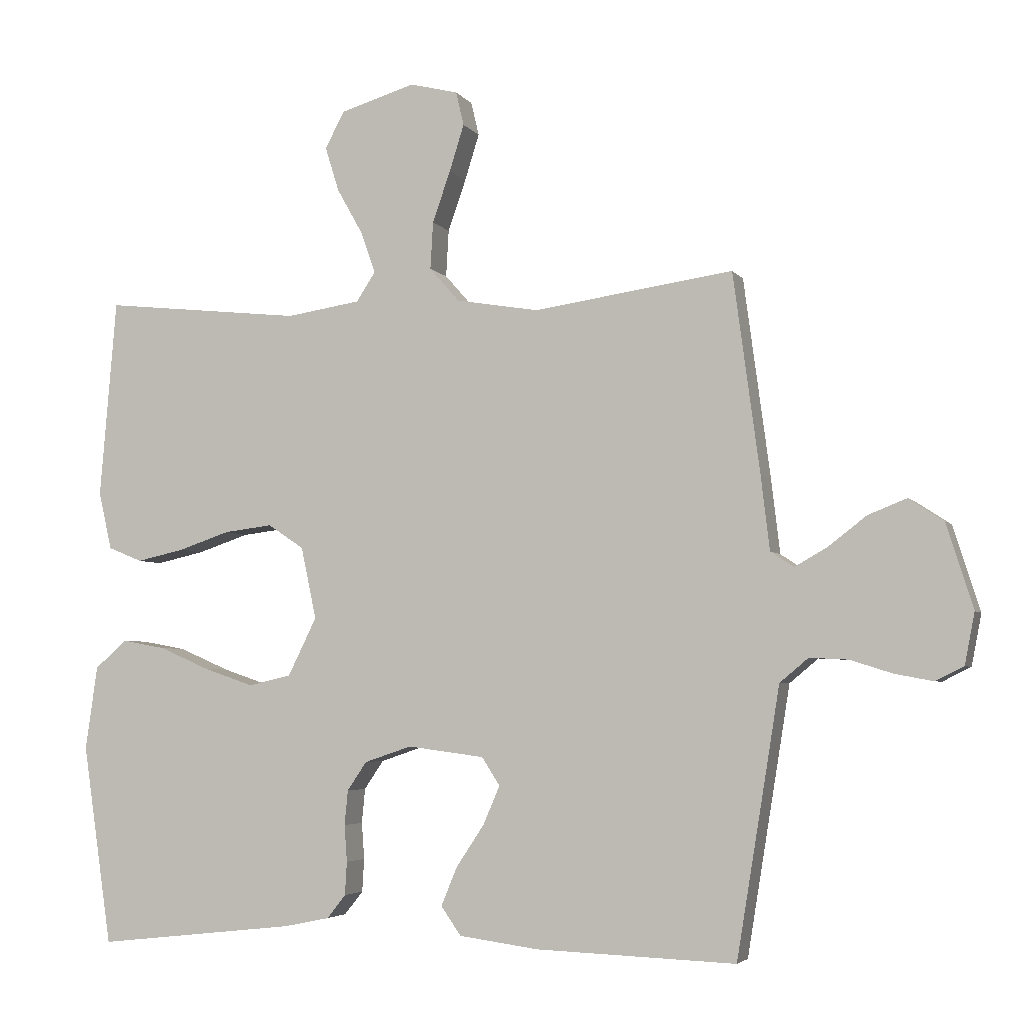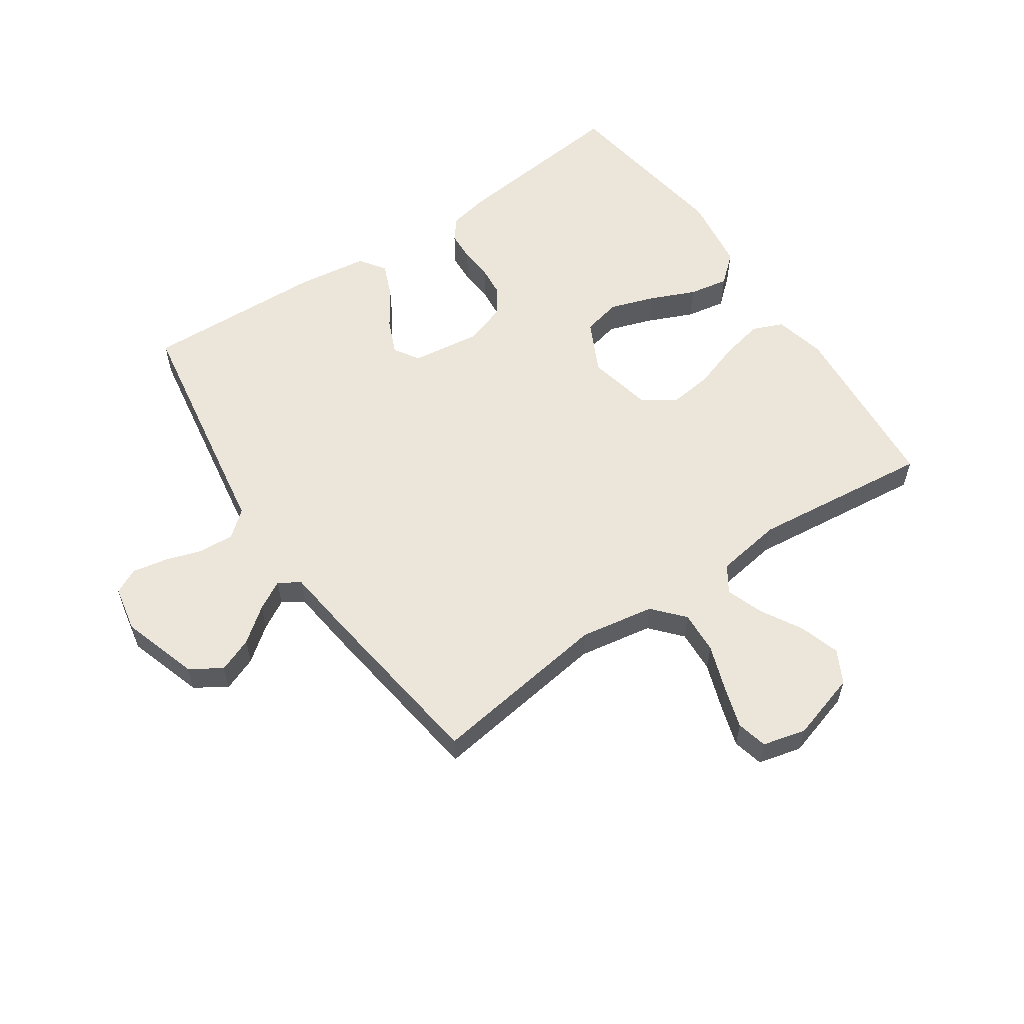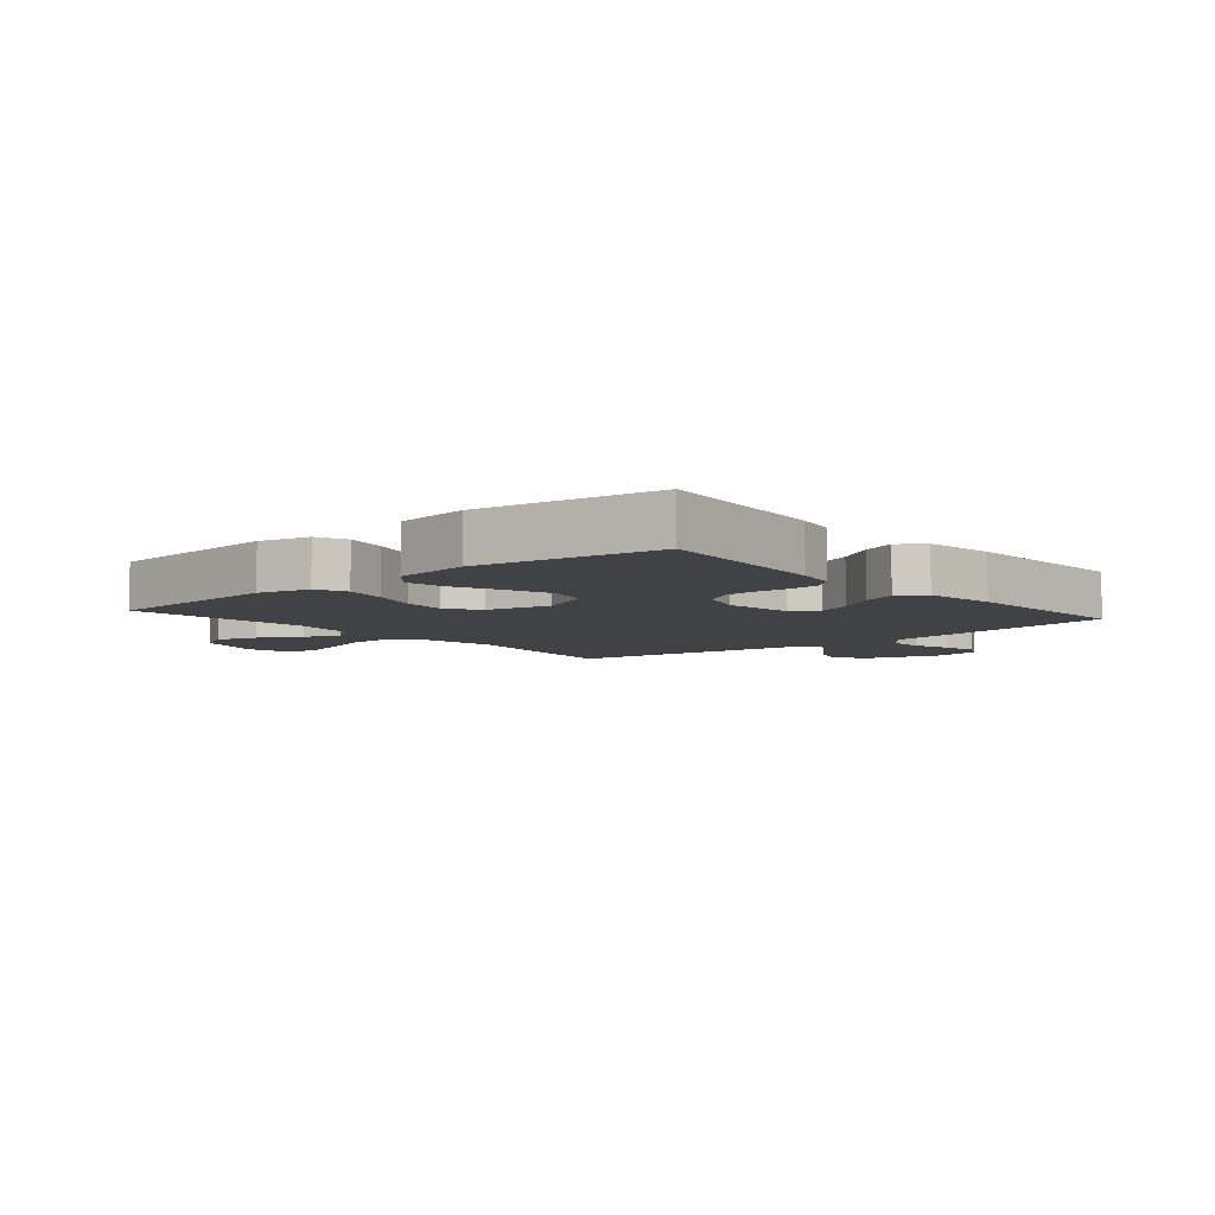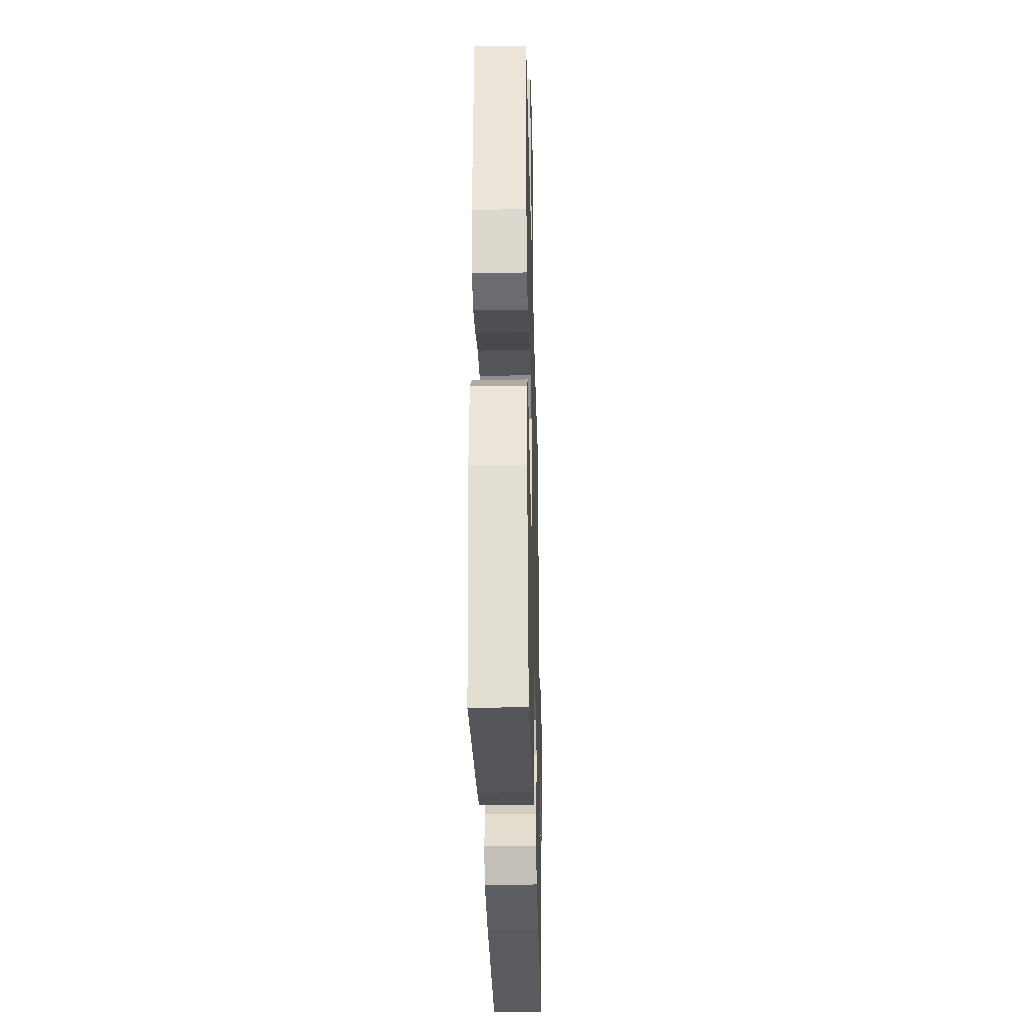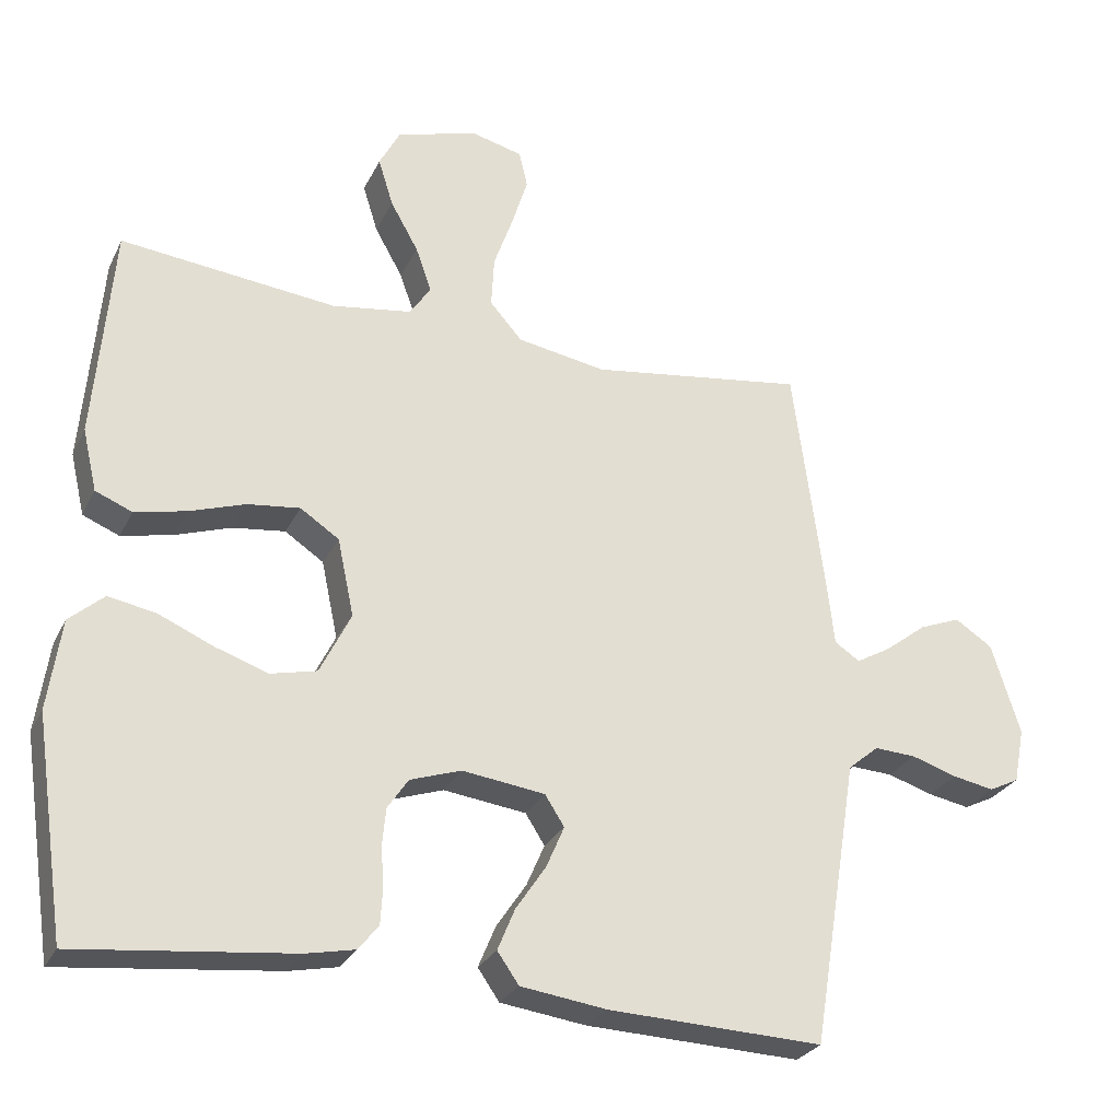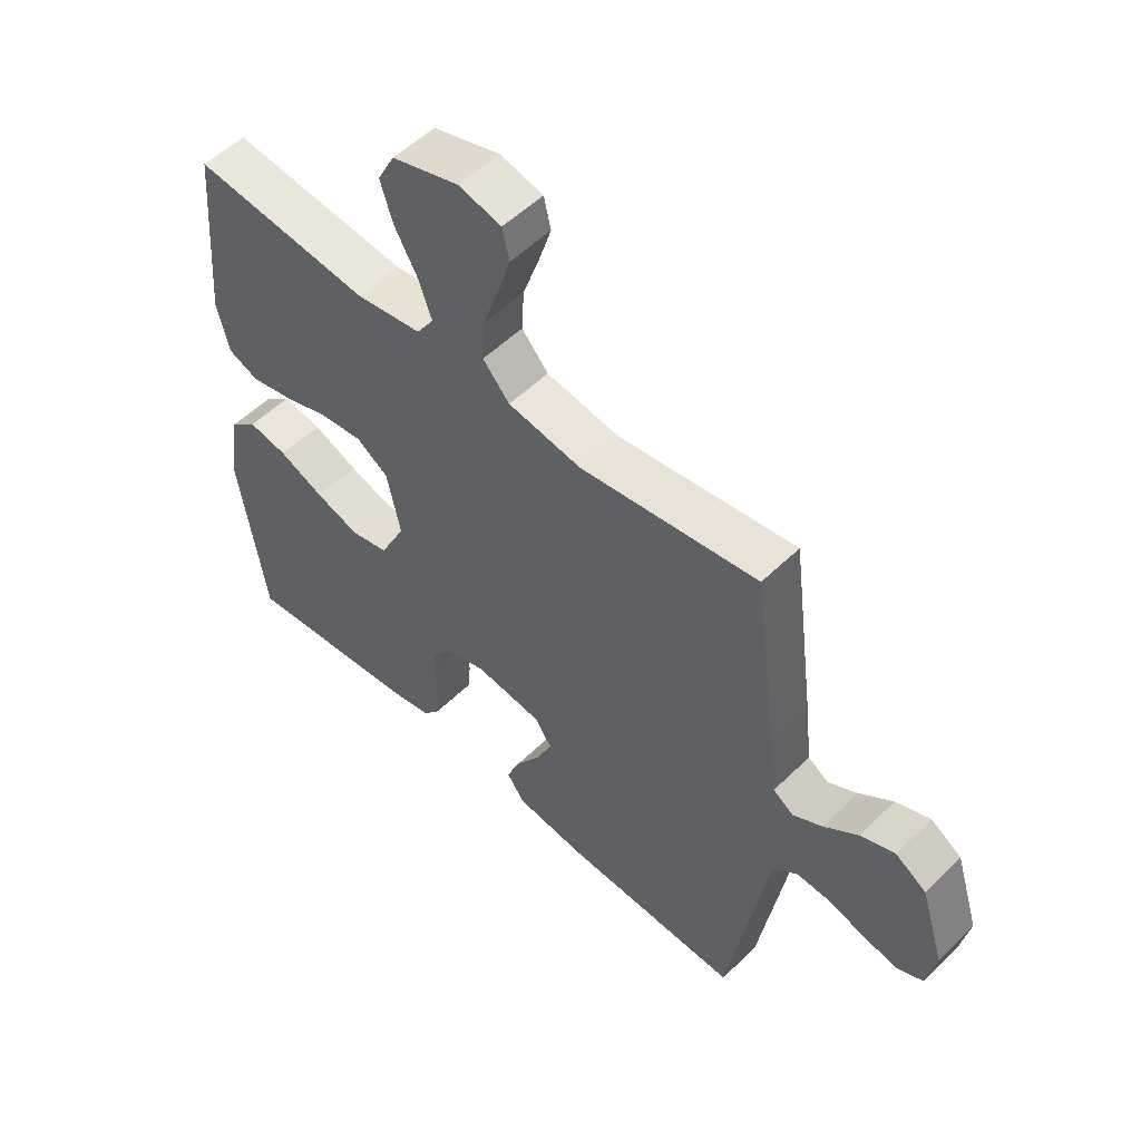
<metadata>
{"format":"obj","ext":"obj","renderer":"f3d","projection":"perspective","resolution":1024,"background":"white","views":[{"elev":-4.3,"azim":-161.6,"up":"+Z"},{"elev":57.6,"azim":-34.2,"up":"+Y"},{"elev":-6.4,"azim":130.4,"up":"+Y"},{"elev":-31.4,"azim":91.4,"up":"+Z"},{"elev":-27.6,"azim":158.2,"up":"+Z"},{"elev":53.7,"azim":-136.0,"up":"+Z"}]}
</metadata>
<code>
v -0.5 0.07 0.5
v -0.2 0.07 0.457
v -0.076 0.07 0.478
v -0.031 0.07 0.529
v -0.035 0.07 0.6
v -0.062 0.07 0.677
v -0.084 0.07 0.747
v -0.072 0.07 0.798
v 0 0.07 0.816
v 0.113 0.07 0.782
v 0.142 0.07 0.727
v 0.121 0.07 0.66
v 0.082 0.07 0.591
v 0.06 0.07 0.529
v 0.089 0.07 0.485
v 0.2 0.07 0.468
v 0.5 0.07 0.5
v 0.525 0.07 0.2
v 0.505 0.07 0.114
v 0.454 0.07 0.093
v 0.382 0.07 0.109
v 0.305 0.07 0.135
v 0.232 0.07 0.144
v 0.178 0.07 0.108
v 0.155 0.07 0
v 0.198 0.07 -0.087
v 0.262 0.07 -0.102
v 0.336 0.07 -0.077
v 0.412 0.07 -0.044
v 0.478 0.07 -0.032
v 0.526 0.07 -0.074
v 0.544 0.07 -0.2
v 0.5 0.07 -0.5
v 0.2 0.07 -0.467
v 0.132 0.07 -0.453
v 0.104 0.07 -0.418
v 0.101 0.07 -0.368
v 0.105 0.07 -0.313
v 0.1 0.07 -0.261
v 0.071 0.07 -0.218
v 0 0.07 -0.194
v -0.115 0.07 -0.209
v -0.142 0.07 -0.251
v -0.117 0.07 -0.309
v -0.075 0.07 -0.372
v -0.051 0.07 -0.43
v -0.081 0.07 -0.473
v -0.2 0.07 -0.489
v -0.5 0.07 -0.5
v -0.549 0.07 -0.2
v -0.565 0.07 -0.1
v -0.608 0.07 -0.064
v -0.666 0.07 -0.067
v -0.729 0.07 -0.087
v -0.787 0.07 -0.098
v -0.829 0.07 -0.077
v -0.844 0.07 0
v -0.804 0.07 0.127
v -0.752 0.07 0.161
v -0.694 0.07 0.138
v -0.637 0.07 0.094
v -0.588 0.07 0.066
v -0.553 0.07 0.089
v -0.54 0.07 0.2
v -0.5 0 0.5
v -0.2 0 0.457
v -0.076 0 0.478
v -0.031 0 0.529
v -0.035 0 0.6
v -0.062 0 0.677
v -0.084 0 0.747
v -0.072 0 0.798
v 0 0 0.816
v 0.113 0 0.782
v 0.142 0 0.727
v 0.121 0 0.66
v 0.082 0 0.591
v 0.06 0 0.529
v 0.089 0 0.485
v 0.2 0 0.468
v 0.5 0 0.5
v 0.525 0 0.2
v 0.505 0 0.114
v 0.454 0 0.093
v 0.382 0 0.109
v 0.305 0 0.135
v 0.232 0 0.144
v 0.178 0 0.108
v 0.155 0 0
v 0.198 0 -0.087
v 0.262 0 -0.102
v 0.336 0 -0.077
v 0.412 0 -0.044
v 0.478 0 -0.032
v 0.526 0 -0.074
v 0.544 0 -0.2
v 0.5 0 -0.5
v 0.2 0 -0.467
v 0.132 0 -0.453
v 0.104 0 -0.418
v 0.101 0 -0.368
v 0.105 0 -0.313
v 0.1 0 -0.261
v 0.071 0 -0.218
v 0 0 -0.194
v -0.115 0 -0.209
v -0.142 0 -0.251
v -0.117 0 -0.309
v -0.075 0 -0.372
v -0.051 0 -0.43
v -0.081 0 -0.473
v -0.2 0 -0.489
v -0.5 0 -0.5
v -0.549 0 -0.2
v -0.565 0 -0.1
v -0.608 0 -0.064
v -0.666 0 -0.067
v -0.729 0 -0.087
v -0.787 0 -0.098
v -0.829 0 -0.077
v -0.844 0 0
v -0.804 0 0.127
v -0.752 0 0.161
v -0.694 0 0.138
v -0.637 0 0.094
v -0.588 0 0.066
v -0.553 0 0.089
v -0.54 0 0.2
f 63 64 1 2
f 59 60 61
f 58 59 61
f 57 58 61
f 56 57 61
f 55 56 61
f 54 55 61
f 53 54 61
f 52 53 61 62
f 51 52 62 63
f 50 51 63
f 49 50 63
f 48 49 63
f 47 48 63
f 46 47 63
f 45 46 63
f 44 45 63
f 36 37 38
f 35 36 38
f 34 35 38
f 33 34 38
f 32 33 38
f 31 32 38
f 30 31 38
f 29 30 38
f 28 29 38
f 27 28 38 39
f 26 27 39 40
f 20 21 22
f 19 20 22
f 18 19 22
f 17 18 22
f 16 17 22
f 15 16 22 23
f 14 15 23 24
f 11 12 13
f 10 11 13
f 9 10 13
f 8 9 13
f 7 8 13
f 6 7 13
f 5 6 13
f 4 5 13 14
f 14 24 25
f 4 14 25
f 3 4 25
f 43 44 63
f 63 2 3
f 43 63 3
f 42 43 3
f 41 42 3 25
f 25 26 40 41
f 66 65 128 127
f 125 124 123
f 125 123 122
f 125 122 121
f 125 121 120
f 125 120 119
f 125 119 118
f 125 118 117
f 126 125 117 116
f 127 126 116 115
f 127 115 114
f 127 114 113
f 127 113 112
f 127 112 111
f 127 111 110
f 127 110 109
f 127 109 108
f 102 101 100
f 102 100 99
f 102 99 98
f 102 98 97
f 102 97 96
f 102 96 95
f 102 95 94
f 102 94 93
f 102 93 92
f 103 102 92 91
f 104 103 91 90
f 86 85 84
f 86 84 83
f 86 83 82
f 86 82 81
f 86 81 80
f 87 86 80 79
f 88 87 79 78
f 77 76 75
f 77 75 74
f 77 74 73
f 77 73 72
f 77 72 71
f 77 71 70
f 77 70 69
f 78 77 69 68
f 89 88 78
f 89 78 68
f 89 68 67
f 127 108 107
f 67 66 127
f 67 127 107
f 67 107 106
f 89 67 106 105
f 105 104 90 89
f 1 65 66 2
f 2 66 67 3
f 3 67 68 4
f 4 68 69 5
f 5 69 70 6
f 6 70 71 7
f 7 71 72 8
f 8 72 73 9
f 9 73 74 10
f 10 74 75 11
f 11 75 76 12
f 12 76 77 13
f 13 77 78 14
f 14 78 79 15
f 15 79 80 16
f 16 80 81 17
f 17 81 82 18
f 18 82 83 19
f 19 83 84 20
f 20 84 85 21
f 21 85 86 22
f 22 86 87 23
f 23 87 88 24
f 24 88 89 25
f 25 89 90 26
f 26 90 91 27
f 27 91 92 28
f 28 92 93 29
f 29 93 94 30
f 30 94 95 31
f 31 95 96 32
f 32 96 97 33
f 33 97 98 34
f 34 98 99 35
f 35 99 100 36
f 36 100 101 37
f 37 101 102 38
f 38 102 103 39
f 39 103 104 40
f 40 104 105 41
f 41 105 106 42
f 42 106 107 43
f 43 107 108 44
f 44 108 109 45
f 45 109 110 46
f 46 110 111 47
f 47 111 112 48
f 48 112 113 49
f 49 113 114 50
f 50 114 115 51
f 51 115 116 52
f 52 116 117 53
f 53 117 118 54
f 54 118 119 55
f 55 119 120 56
f 56 120 121 57
f 57 121 122 58
f 58 122 123 59
f 59 123 124 60
f 60 124 125 61
f 61 125 126 62
f 62 126 127 63
f 63 127 128 64
f 64 128 65 1

</code>
